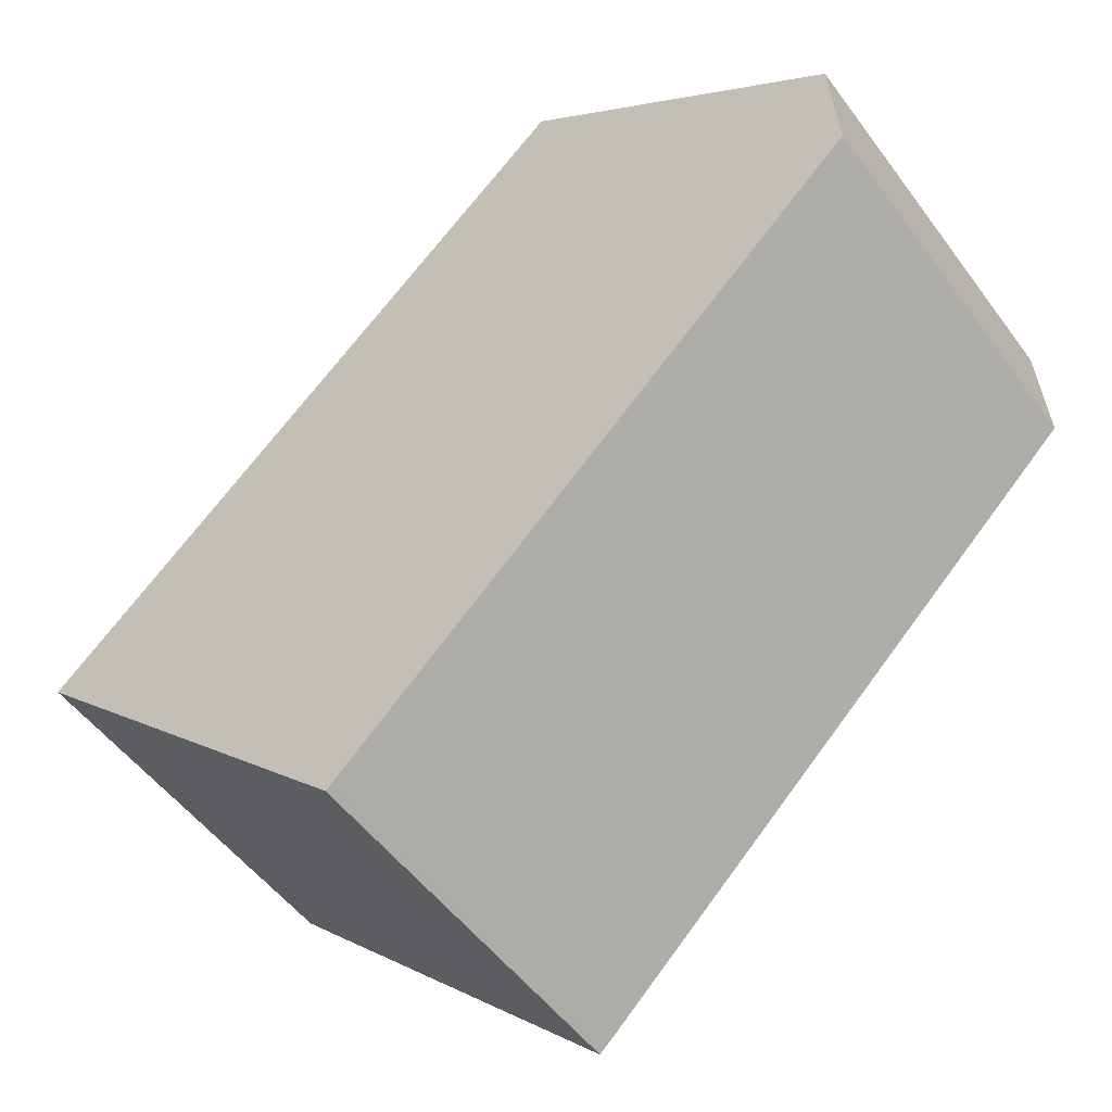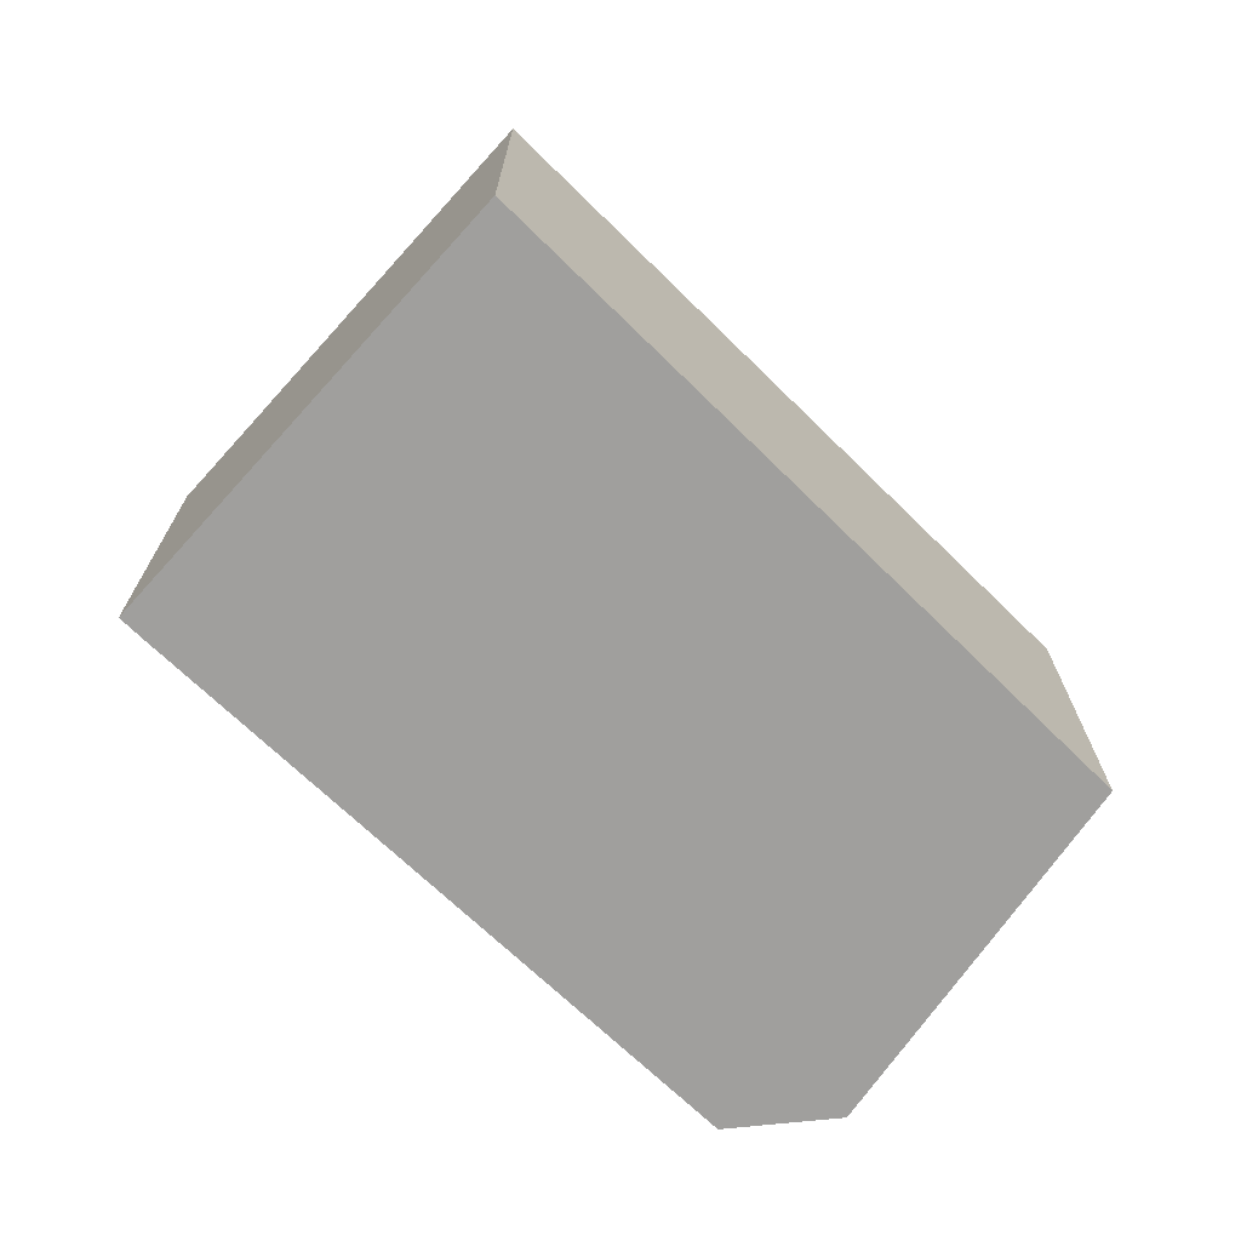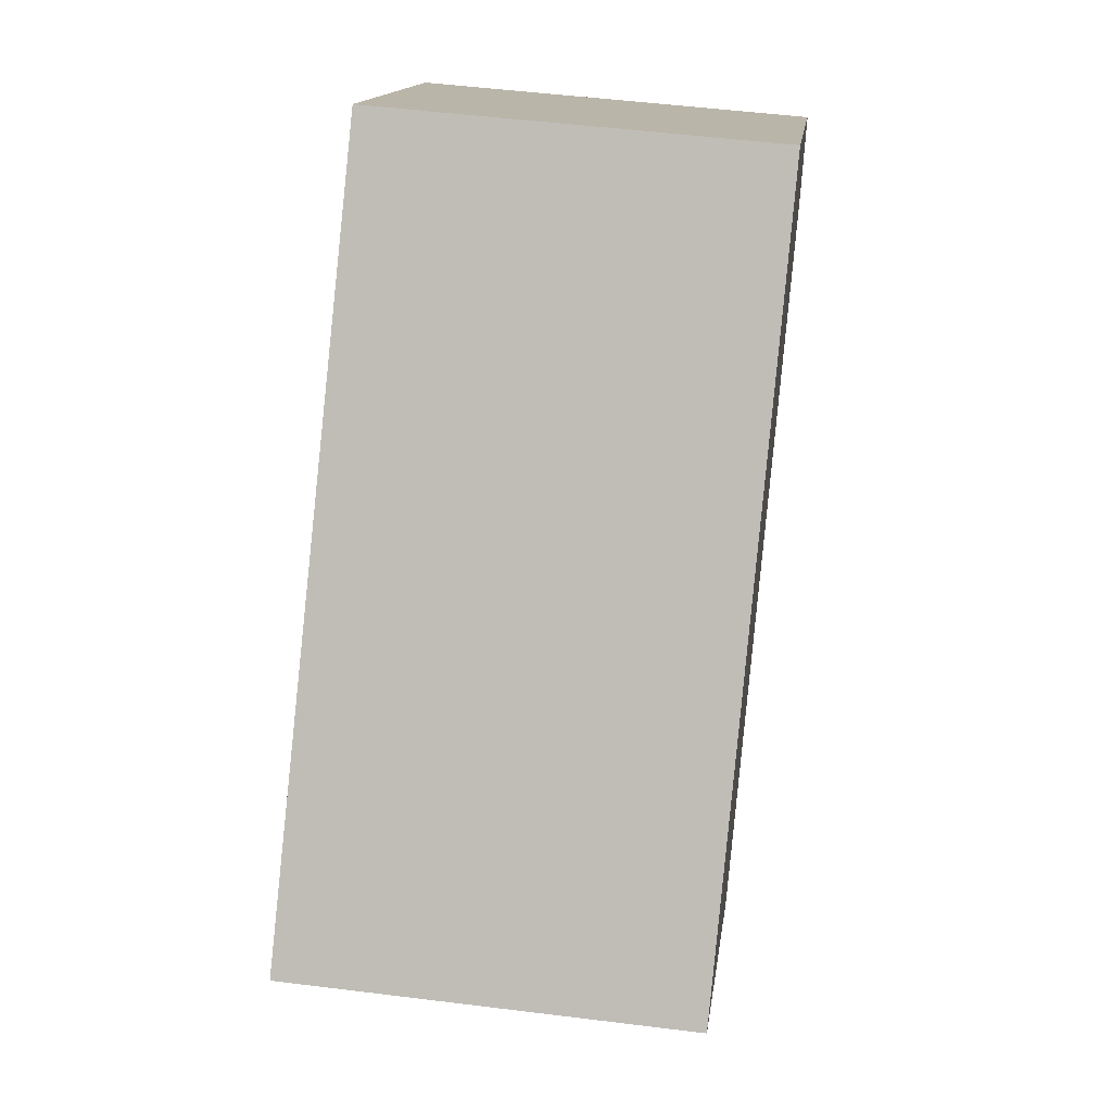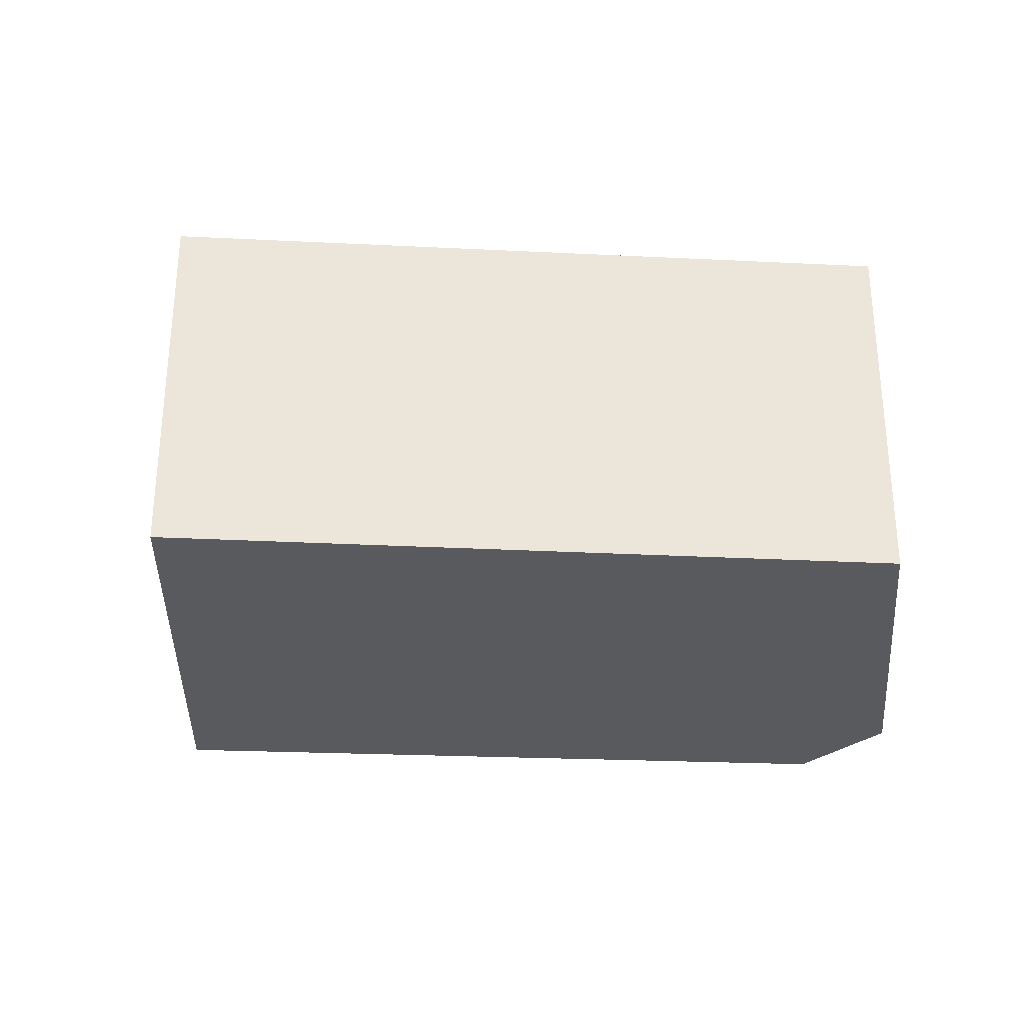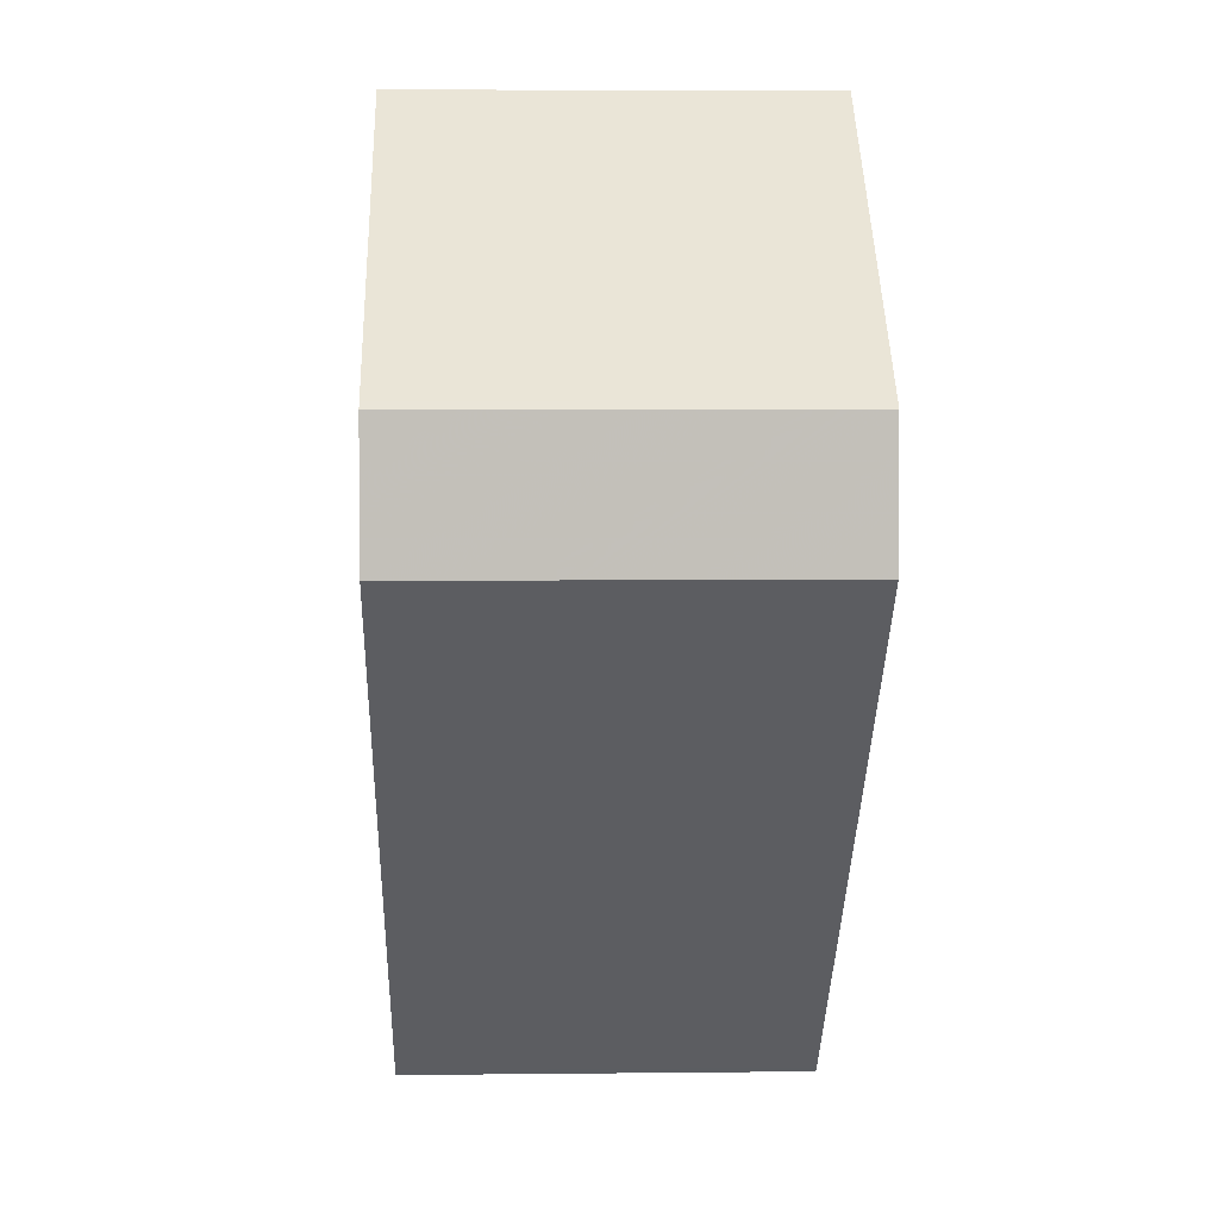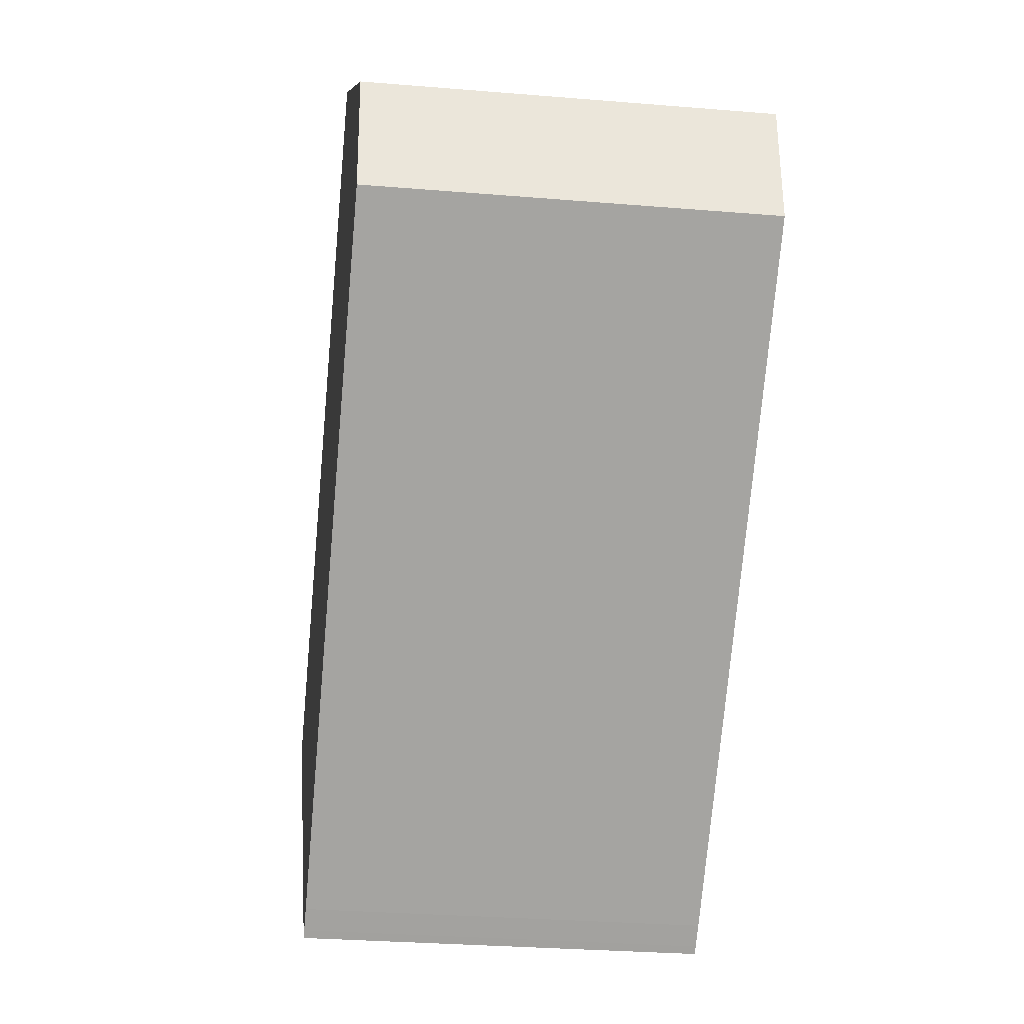
<metadata>
{"format":"obj","ext":"obj","renderer":"f3d","projection":"perspective","resolution":1024,"background":"white","views":[{"elev":-51.8,"azim":35.3,"up":"+Z"},{"elev":-71.3,"azim":-87.2,"up":"+Y"},{"elev":50.6,"azim":-82.2,"up":"+Z"},{"elev":-31.4,"azim":-46.8,"up":"+Y"},{"elev":6.3,"azim":88.1,"up":"+Z"},{"elev":-29.4,"azim":83.0,"up":"+Z"}]}
</metadata>
<code>
g default
v -3.467 0 -17.97
v -2.772 0 -17.32
v 10.91 0 -4.292
v 18.48 0 2.913
v 18.2 0 7.961
v 17.88 0 8.217
v 11.72 0 12.95
v 4.908 0 18.19
v -18.49 0 -3.458
v -3.723 0 -18.2
v -3.467 16.03 -17.97
v -2.772 16.03 -17.32
v 10.91 16.03 -4.292
v 18.48 16.03 2.913
v 18.2 16.03 7.961
v 17.88 16.03 8.217
v 11.72 16.03 12.95
v 4.908 16.03 18.19
v -18.49 16.03 -3.458
v -3.723 16.03 -18.2
f 6 7 5
f 7 8 5
f 5 8 4
f 9 4 8
f 4 9 3
f 3 9 2
f 2 9 1
f 10 1 9
f 15 17 16
f 15 18 17
f 14 18 15
f 18 14 19
f 13 19 14
f 12 19 13
f 11 19 12
f 19 11 20
f 7 6 16
f 16 17 7
f 6 5 15
f 15 16 6
f 8 7 17
f 17 18 8
f 5 4 14
f 14 15 5
f 9 8 18
f 18 19 9
f 4 3 13
f 13 14 4
f 3 2 12
f 12 13 3
f 2 1 11
f 11 12 2
f 1 10 20
f 20 11 1
f 10 9 19
f 19 20 10

</code>
